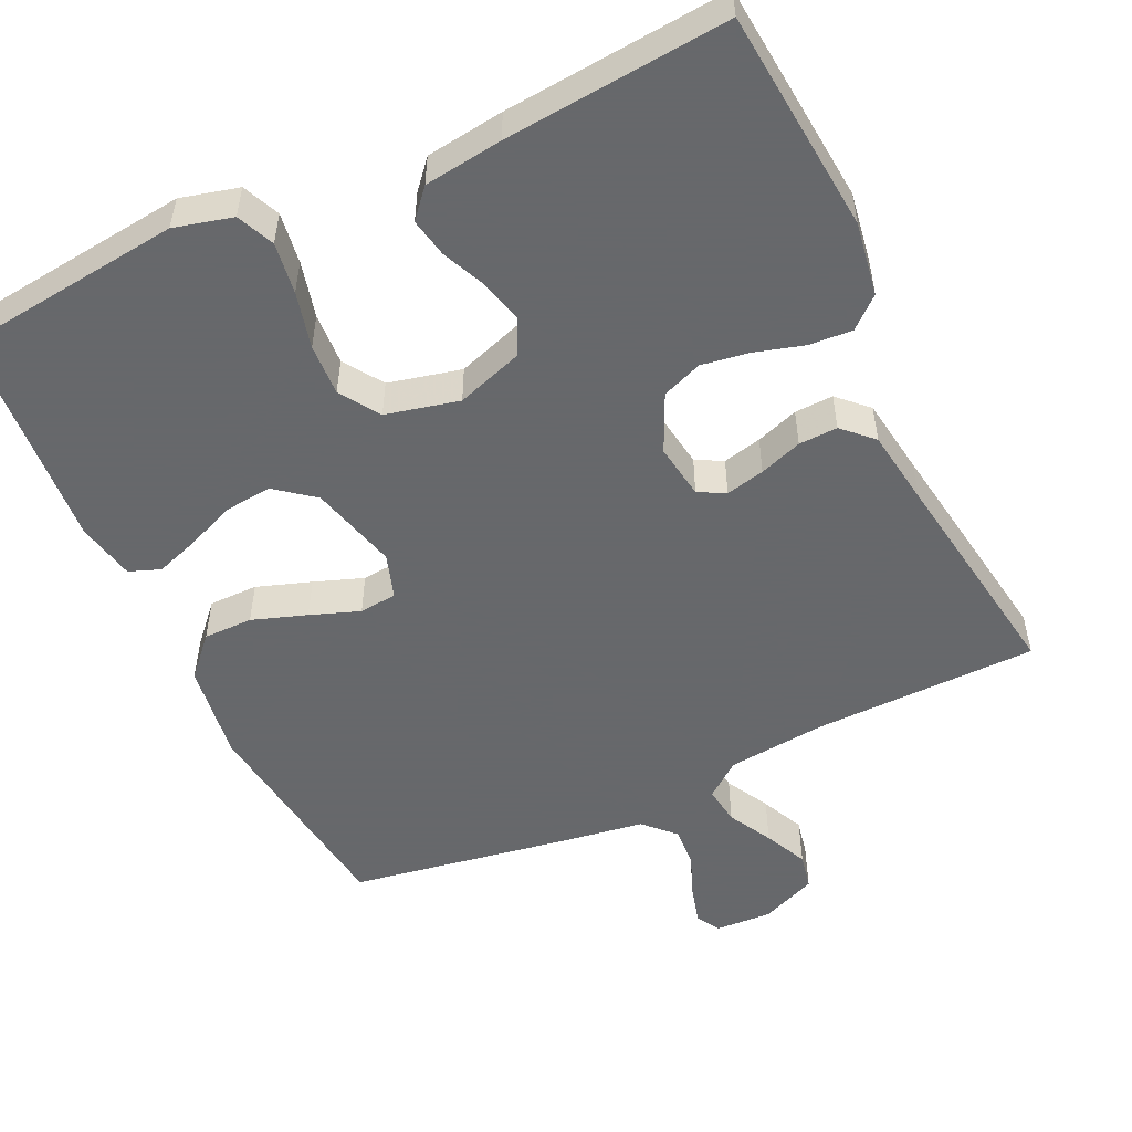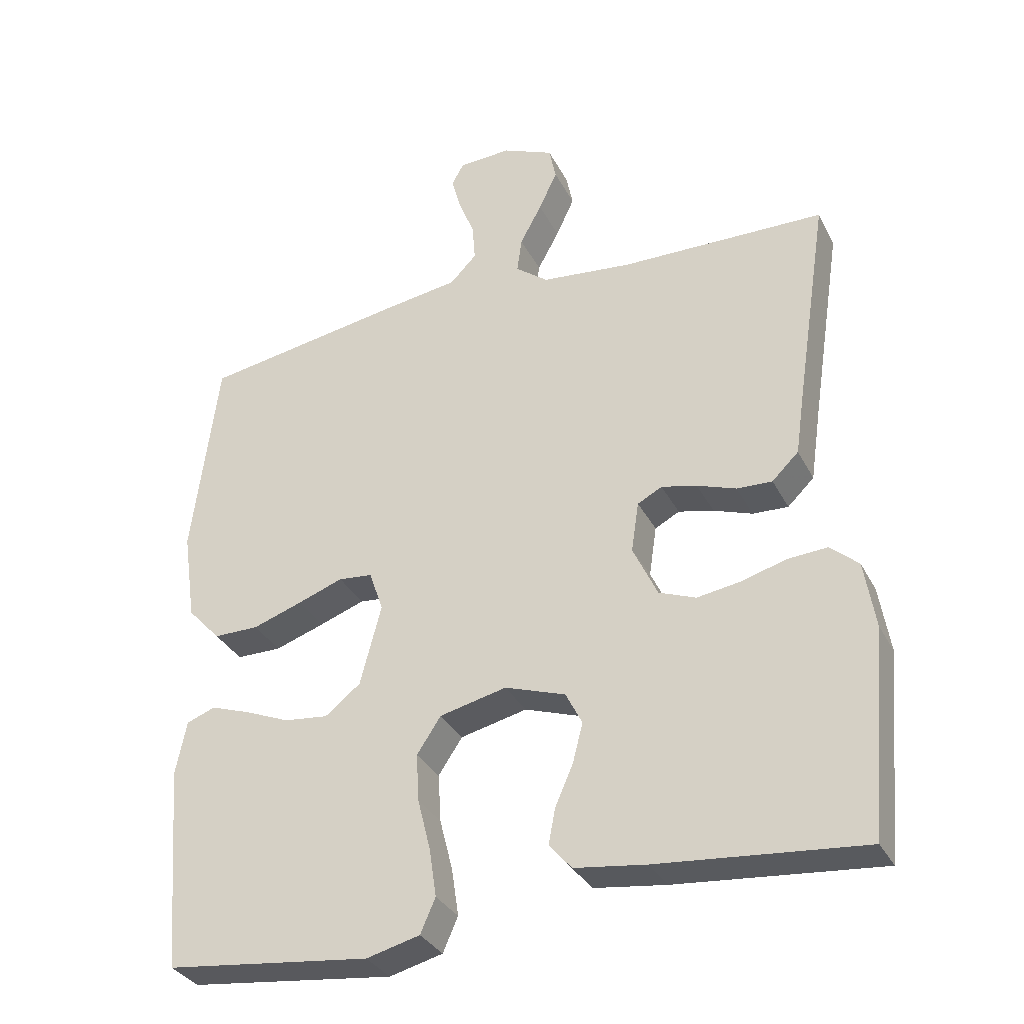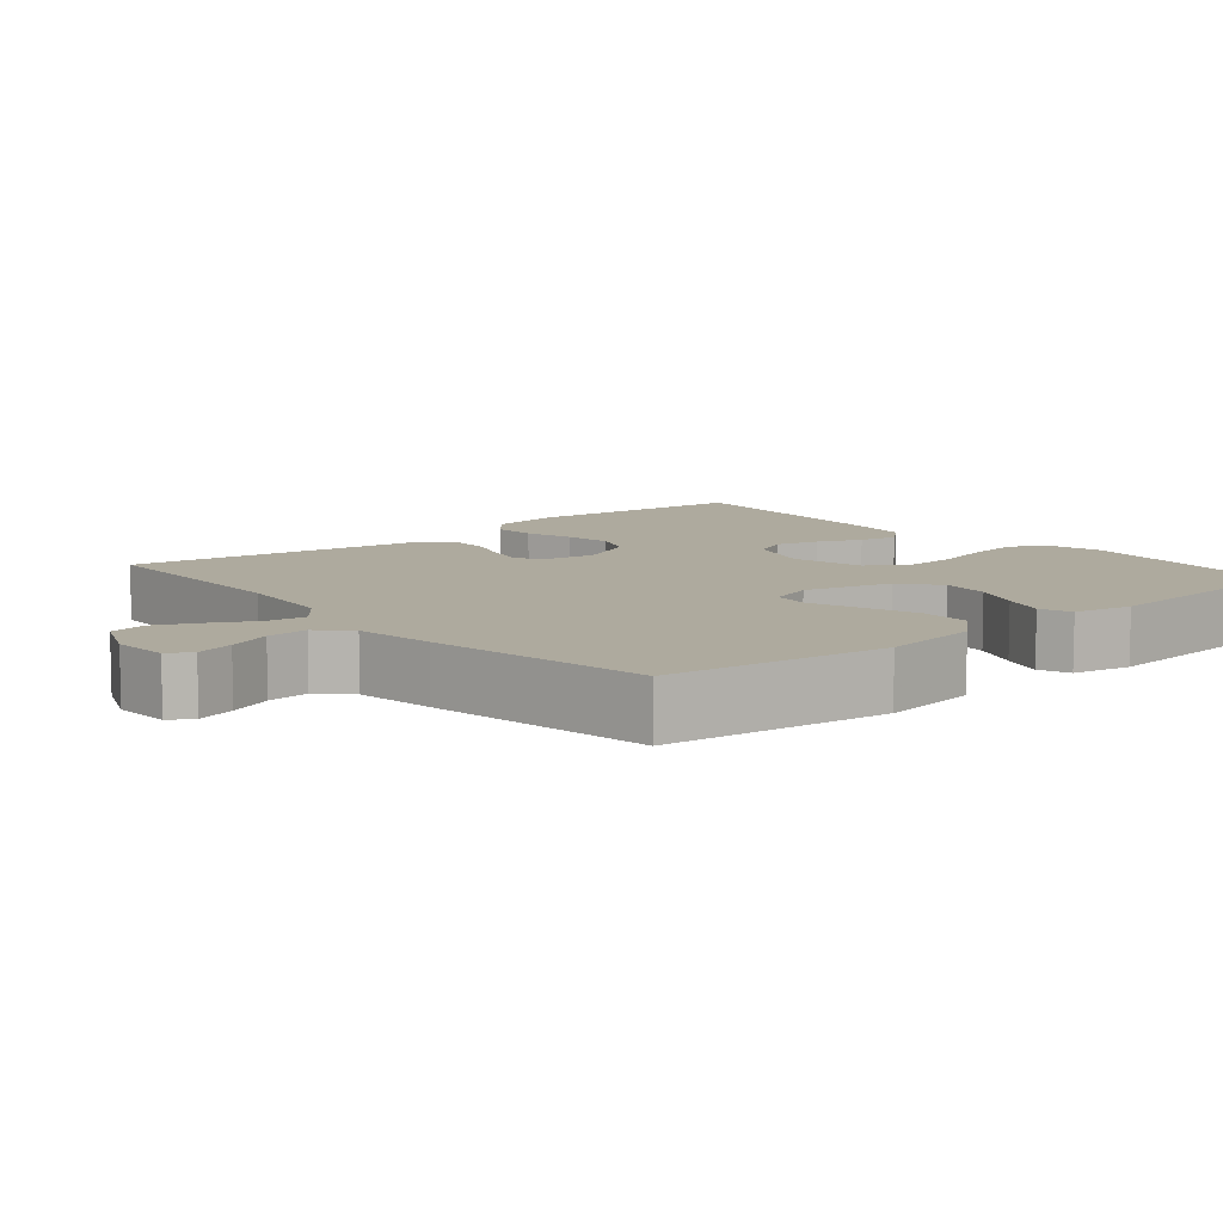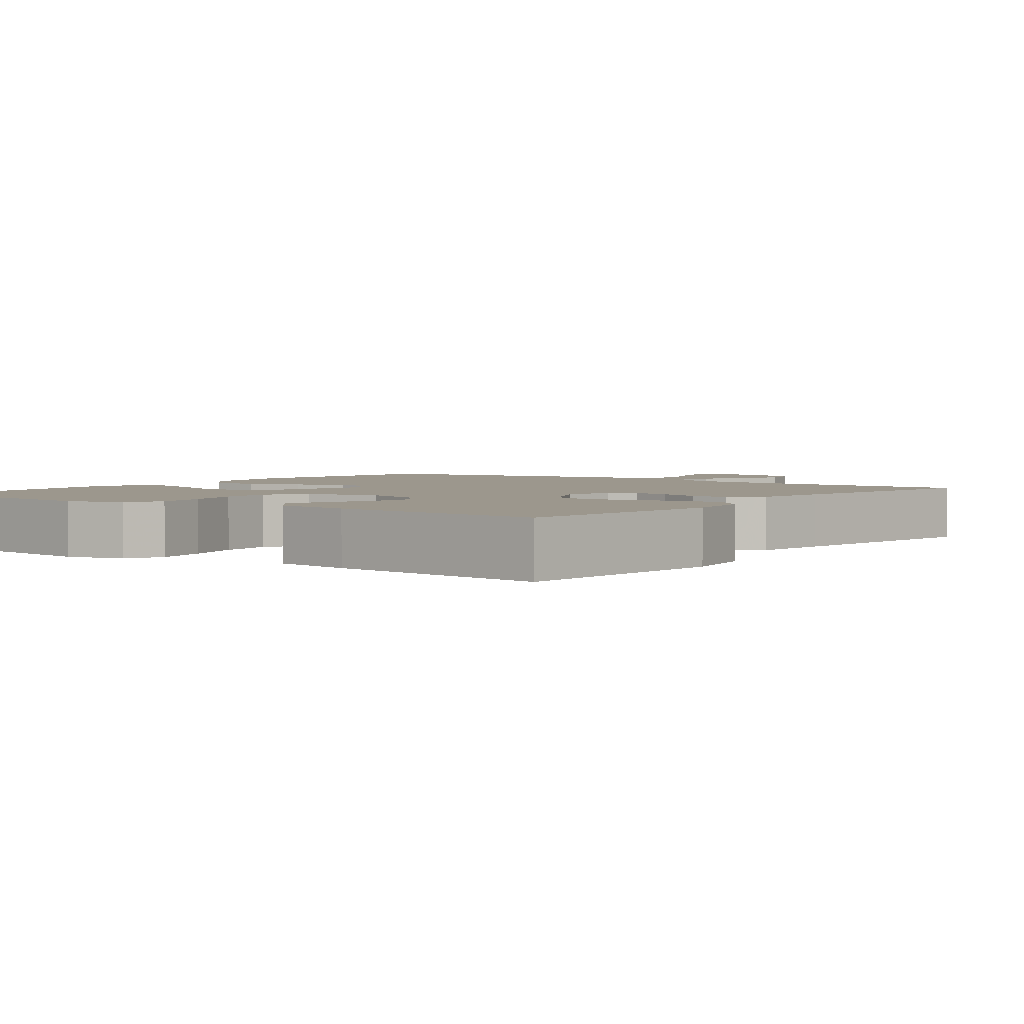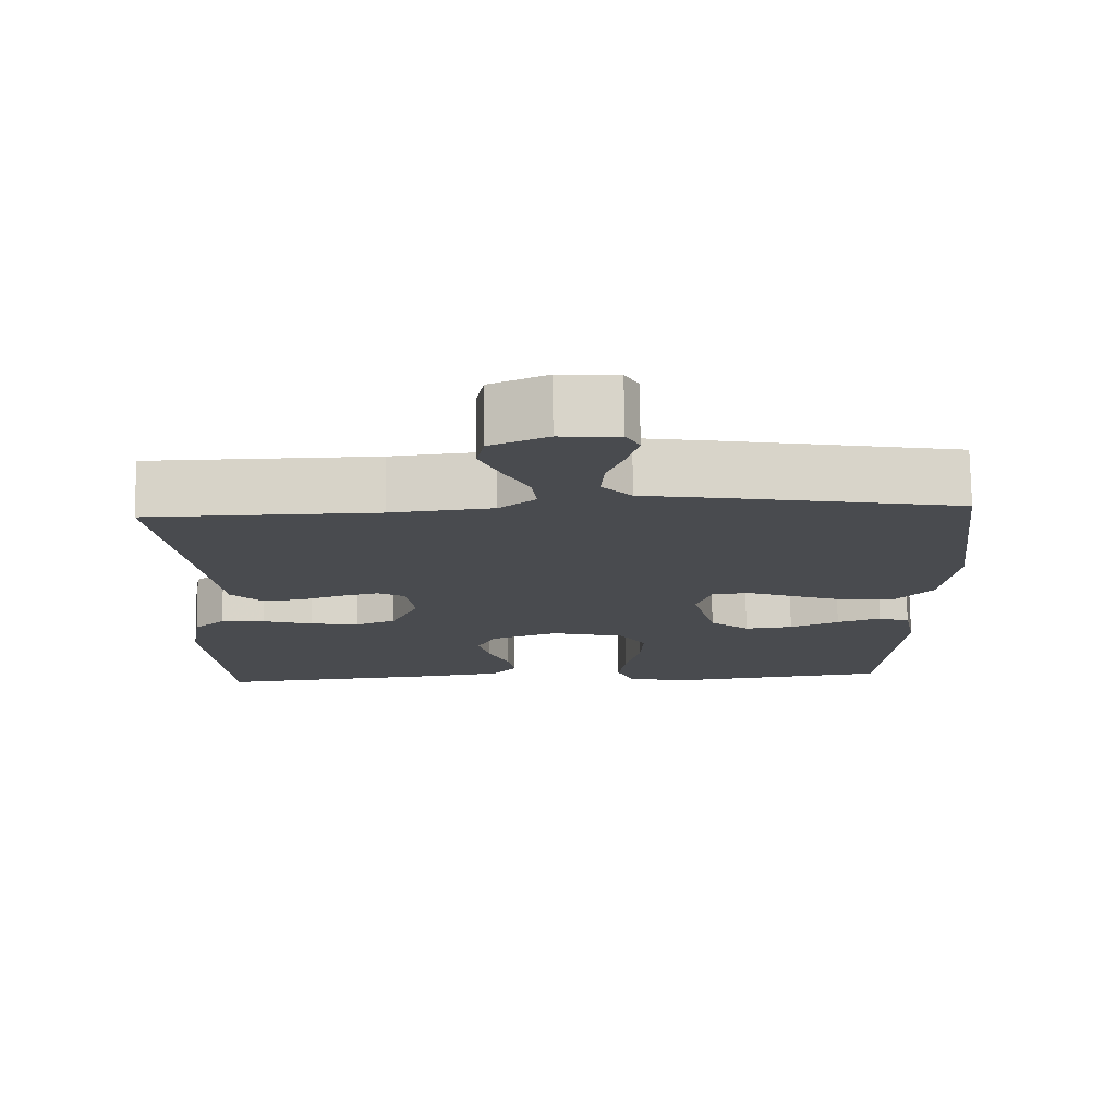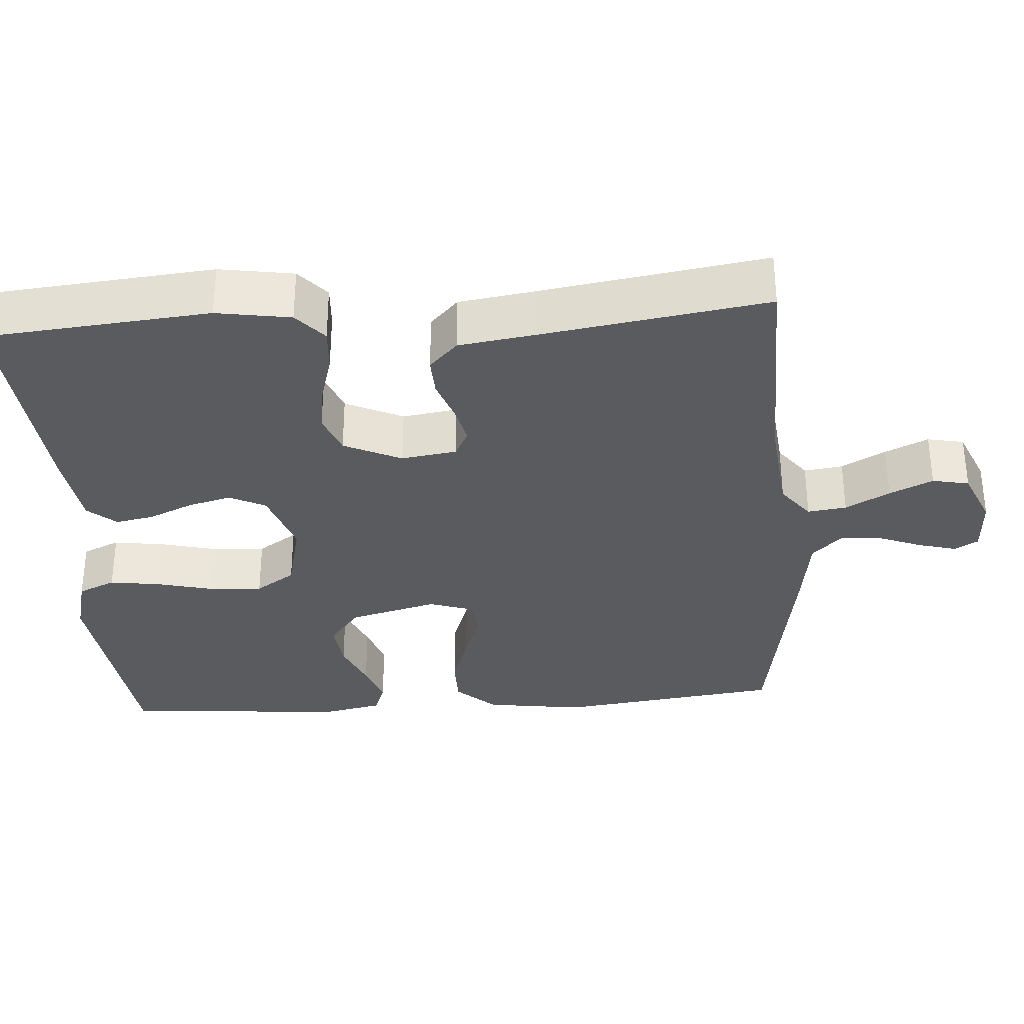
<metadata>
{"format":"obj","ext":"obj","renderer":"f3d","projection":"perspective","resolution":1024,"background":"white","views":[{"elev":-52.3,"azim":-154.8,"up":"+Y"},{"elev":-32.9,"azim":-156.2,"up":"+Z"},{"elev":9.2,"azim":49.8,"up":"+Y"},{"elev":2.9,"azim":-143.2,"up":"+Y"},{"elev":75.8,"azim":-0.8,"up":"+Z"},{"elev":-33.1,"azim":-85.9,"up":"+Y"}]}
</metadata>
<code>
v 0.5 0.07 0.5
v 0.538 0.07 0.2
v 0.519 0.07 0.068
v 0.471 0.07 0.016
v 0.405 0.07 0.016
v 0.332 0.07 0.041
v 0.266 0.07 0.065
v 0.216 0.07 0.06
v 0.196 0.07 0
v 0.227 0.07 -0.118
v 0.279 0.07 -0.159
v 0.343 0.07 -0.152
v 0.408 0.07 -0.125
v 0.466 0.07 -0.105
v 0.508 0.07 -0.121
v 0.524 0.07 -0.2
v 0.5 0.07 -0.5
v 0.2 0.07 -0.535
v 0.122 0.07 -0.515
v 0.1 0.07 -0.465
v 0.11 0.07 -0.396
v 0.129 0.07 -0.32
v 0.133 0.07 -0.25
v 0.098 0.07 -0.197
v 0 0.07 -0.174
v -0.089 0.07 -0.204
v -0.113 0.07 -0.252
v -0.098 0.07 -0.31
v -0.072 0.07 -0.369
v -0.062 0.07 -0.421
v -0.095 0.07 -0.459
v -0.2 0.07 -0.473
v -0.5 0.07 -0.5
v -0.527 0.07 -0.2
v -0.511 0.07 -0.101
v -0.47 0.07 -0.065
v -0.412 0.07 -0.069
v -0.346 0.07 -0.088
v -0.282 0.07 -0.098
v -0.228 0.07 -0.077
v -0.192 0.07 0
v -0.203 0.07 0.074
v -0.239 0.07 0.093
v -0.291 0.07 0.081
v -0.348 0.07 0.061
v -0.4 0.07 0.059
v -0.439 0.07 0.097
v -0.454 0.07 0.2
v -0.5 0.07 0.5
v -0.2 0.07 0.505
v -0.067 0.07 0.519
v -0.019 0.07 0.556
v -0.026 0.07 0.608
v -0.058 0.07 0.667
v -0.085 0.07 0.725
v -0.075 0.07 0.774
v 0 0.07 0.806
v 0.077 0.07 0.802
v 0.095 0.07 0.77
v 0.081 0.07 0.719
v 0.058 0.07 0.661
v 0.054 0.07 0.606
v 0.093 0.07 0.566
v 0.2 0.07 0.55
v 0.5 0 0.5
v 0.538 0 0.2
v 0.519 0 0.068
v 0.471 0 0.016
v 0.405 0 0.016
v 0.332 0 0.041
v 0.266 0 0.065
v 0.216 0 0.06
v 0.196 0 0
v 0.227 0 -0.118
v 0.279 0 -0.159
v 0.343 0 -0.152
v 0.408 0 -0.125
v 0.466 0 -0.105
v 0.508 0 -0.121
v 0.524 0 -0.2
v 0.5 0 -0.5
v 0.2 0 -0.535
v 0.122 0 -0.515
v 0.1 0 -0.465
v 0.11 0 -0.396
v 0.129 0 -0.32
v 0.133 0 -0.25
v 0.098 0 -0.197
v 0 0 -0.174
v -0.089 0 -0.204
v -0.113 0 -0.252
v -0.098 0 -0.31
v -0.072 0 -0.369
v -0.062 0 -0.421
v -0.095 0 -0.459
v -0.2 0 -0.473
v -0.5 0 -0.5
v -0.527 0 -0.2
v -0.511 0 -0.101
v -0.47 0 -0.065
v -0.412 0 -0.069
v -0.346 0 -0.088
v -0.282 0 -0.098
v -0.228 0 -0.077
v -0.192 0 0
v -0.203 0 0.074
v -0.239 0 0.093
v -0.291 0 0.081
v -0.348 0 0.061
v -0.4 0 0.059
v -0.439 0 0.097
v -0.454 0 0.2
v -0.5 0 0.5
v -0.2 0 0.505
v -0.067 0 0.519
v -0.019 0 0.556
v -0.026 0 0.608
v -0.058 0 0.667
v -0.085 0 0.725
v -0.075 0 0.774
v 0 0 0.806
v 0.077 0 0.802
v 0.095 0 0.77
v 0.081 0 0.719
v 0.058 0 0.661
v 0.054 0 0.606
v 0.093 0 0.566
v 0.2 0 0.55
f 5 6 7
f 4 5 7
f 3 4 7
f 2 3 7
f 1 2 7
f 64 1 7
f 63 64 7
f 62 63 7 8
f 59 60 61
f 58 59 61
f 57 58 61
f 56 57 61
f 55 56 61
f 54 55 61
f 53 54 61
f 52 53 61 62
f 62 8 9
f 52 62 9
f 51 52 9
f 48 49 50
f 48 50 51
f 47 48 51
f 46 47 51
f 45 46 51
f 44 45 51
f 43 44 51
f 51 9 10
f 43 51 10
f 42 43 10
f 36 37 38
f 35 36 38
f 34 35 38
f 33 34 38
f 32 33 38
f 31 32 38
f 30 31 38
f 29 30 38
f 28 29 38
f 27 28 38 39
f 26 27 39 40
f 20 21 22
f 19 20 22
f 18 19 22
f 17 18 22
f 16 17 22
f 15 16 22
f 14 15 22
f 13 14 22
f 12 13 22
f 11 12 22 23
f 41 42 10 11
f 25 26 40 41
f 24 25 41 11
f 11 23 24
f 71 70 69
f 71 69 68
f 71 68 67
f 71 67 66
f 71 66 65
f 71 65 128
f 71 128 127
f 72 71 127 126
f 125 124 123
f 125 123 122
f 125 122 121
f 125 121 120
f 125 120 119
f 125 119 118
f 125 118 117
f 126 125 117 116
f 73 72 126
f 73 126 116
f 73 116 115
f 114 113 112
f 115 114 112
f 115 112 111
f 115 111 110
f 115 110 109
f 115 109 108
f 115 108 107
f 74 73 115
f 74 115 107
f 74 107 106
f 102 101 100
f 102 100 99
f 102 99 98
f 102 98 97
f 102 97 96
f 102 96 95
f 102 95 94
f 102 94 93
f 102 93 92
f 103 102 92 91
f 104 103 91 90
f 86 85 84
f 86 84 83
f 86 83 82
f 86 82 81
f 86 81 80
f 86 80 79
f 86 79 78
f 86 78 77
f 86 77 76
f 87 86 76 75
f 75 74 106 105
f 105 104 90 89
f 75 105 89 88
f 88 87 75
f 1 65 66 2
f 2 66 67 3
f 3 67 68 4
f 4 68 69 5
f 5 69 70 6
f 6 70 71 7
f 7 71 72 8
f 8 72 73 9
f 9 73 74 10
f 10 74 75 11
f 11 75 76 12
f 12 76 77 13
f 13 77 78 14
f 14 78 79 15
f 15 79 80 16
f 16 80 81 17
f 17 81 82 18
f 18 82 83 19
f 19 83 84 20
f 20 84 85 21
f 21 85 86 22
f 22 86 87 23
f 23 87 88 24
f 24 88 89 25
f 25 89 90 26
f 26 90 91 27
f 27 91 92 28
f 28 92 93 29
f 29 93 94 30
f 30 94 95 31
f 31 95 96 32
f 32 96 97 33
f 33 97 98 34
f 34 98 99 35
f 35 99 100 36
f 36 100 101 37
f 37 101 102 38
f 38 102 103 39
f 39 103 104 40
f 40 104 105 41
f 41 105 106 42
f 42 106 107 43
f 43 107 108 44
f 44 108 109 45
f 45 109 110 46
f 46 110 111 47
f 47 111 112 48
f 48 112 113 49
f 49 113 114 50
f 50 114 115 51
f 51 115 116 52
f 52 116 117 53
f 53 117 118 54
f 54 118 119 55
f 55 119 120 56
f 56 120 121 57
f 57 121 122 58
f 58 122 123 59
f 59 123 124 60
f 60 124 125 61
f 61 125 126 62
f 62 126 127 63
f 63 127 128 64
f 64 128 65 1

</code>
